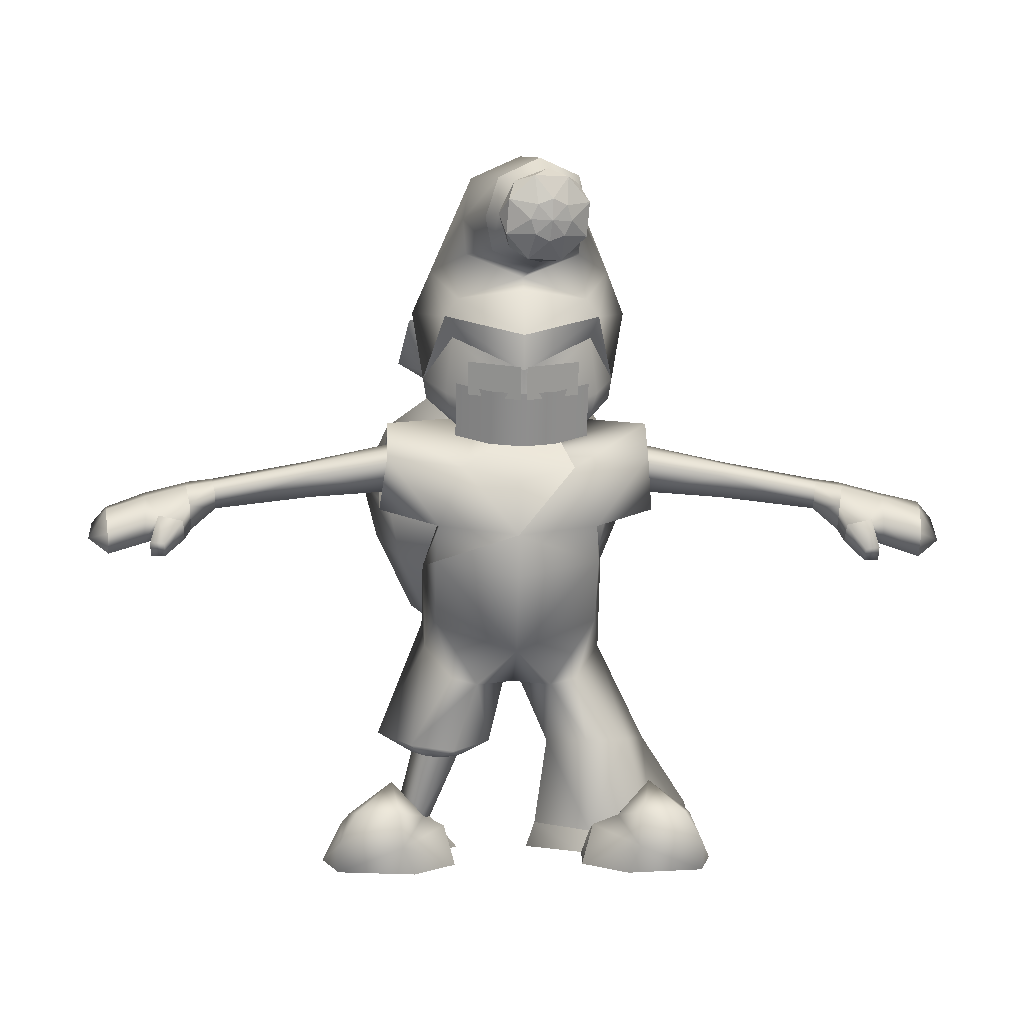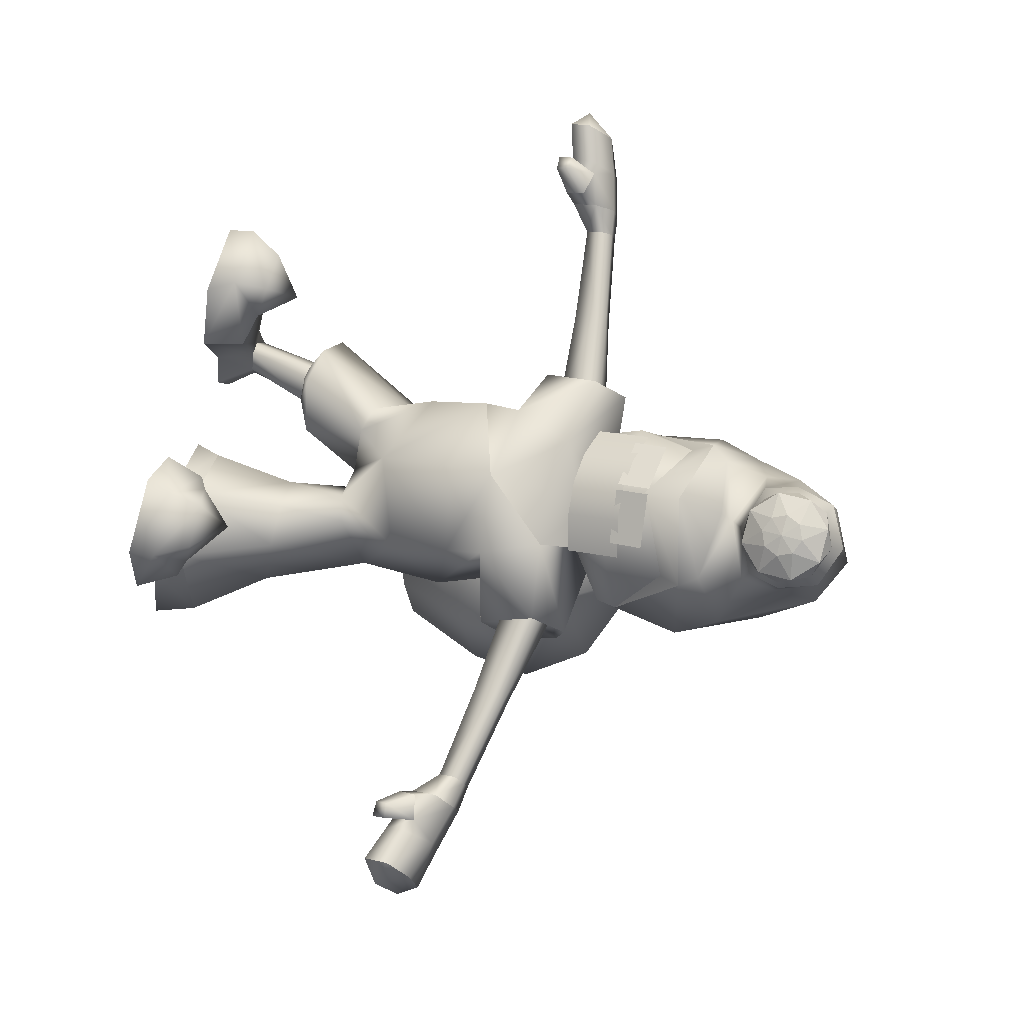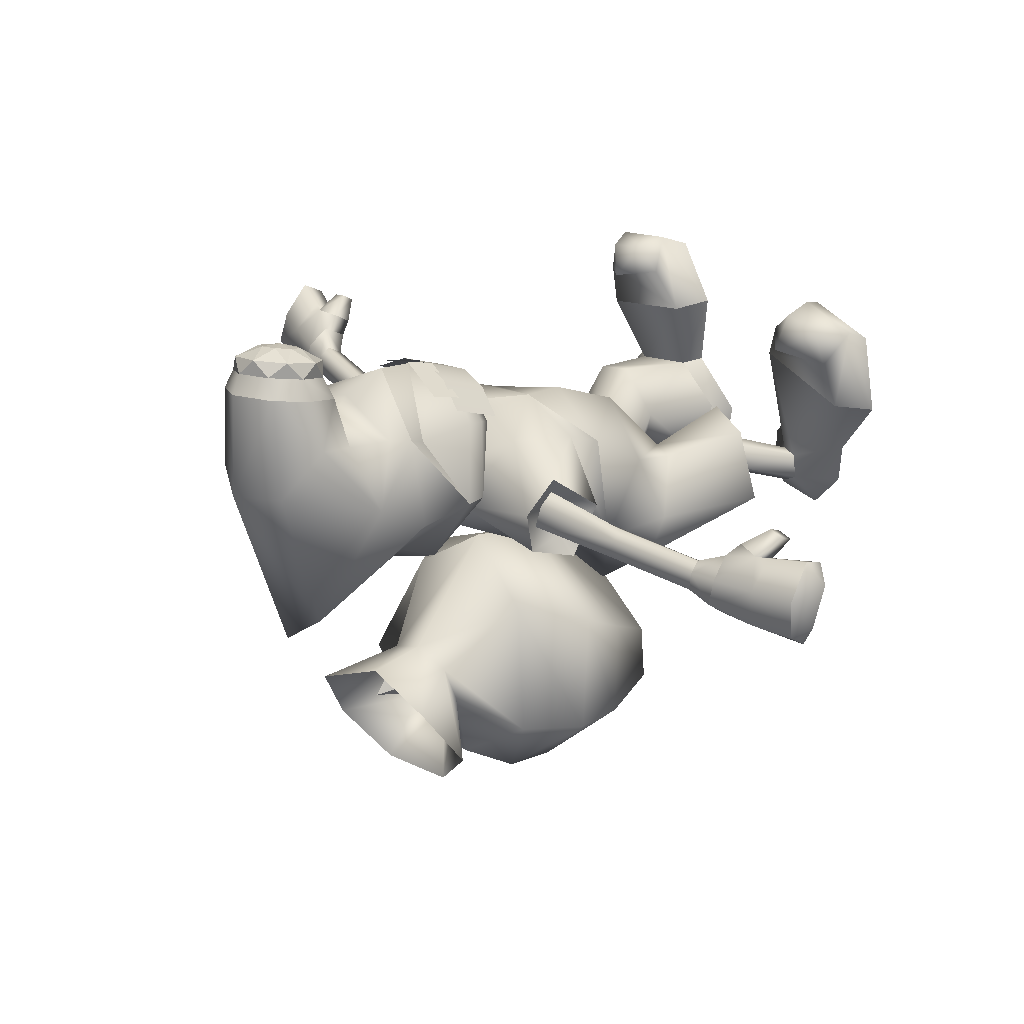
<metadata>
{"format":"obj","ext":"obj","renderer":"f3d","projection":"perspective","resolution":1024,"background":"white","views":[{"elev":0.2,"azim":-3.0,"up":"+Y"},{"elev":76.2,"azim":104.8,"up":"+Z"},{"elev":30.5,"azim":-130.0,"up":"+Z"}]}
</metadata>
<code>
v  3.284 204 -40.47
v  7.242 201.2 -55.14
v  8.991 238.6 -44.25
v  17.31 224.4 -73.16
v  -10.81 203.3 -33.91
v  -17.21 230.8 -31
v  -24.44 199.7 -40.4
v  -43.28 226.2 -42.21
v  -27.33 195.9 -55.05
v  -47.87 209 -70.61
v  -17.3 194.8 -66.83
v  -28.42 204.6 -93.08
v  -1.92 197.1 -66.87
v  0.5856 211.5 -94.22
v  -0.7865 86.32 -74.86
v  16.18 107.4 -105.1
v  38.32 103.5 -79.73
v  30.18 97.5 -60.32
v  0 88.04 -45.8
v  -34.23 93.44 -59.5
v  -42 98.39 -78.7
v  -19.56 105.1 -104.6
v  39.57 187.6 -65.49
v  10.04 190.7 -89.92
v  26.91 171.1 -21.15
v  -2.849 163.3 2.949
v  -32.1 165 -20.72
v  -53.16 179.9 -64.96
v  -22.71 187.3 -89.69
v  55.59 163 -70.27
v  22.55 170.9 -103.1
v  44.59 147.8 -26.95
v  0 130.9 -6.627
v  -51.56 141.8 -25.72
v  -64.3 155.5 -68.74
v  -30.81 167.6 -102.4
v  52.27 137.7 -76
v  21.91 146.5 -110.3
v  41.11 126 -41.36
v  0 117.5 -20.47
v  -47.23 120.5 -40.23
v  -57.89 130.7 -74.59
v  -27.11 143.4 -109.6
v  -13.64 215.3 -36.43
v  -22.37 210.4 -47.14
v  -10.75 202.3 -52.35
v  -1.076 218.6 -57.45
v  -6.608 199.6 -61.97
v  0.2716 206.7 -42.63
v  -22.51 197.5 -55.32
v  -18.3 205 -64.58
g RED_THIEF_GEMSACK
f 1 2 3
f 2 4 3
f 5 1 6
f 1 3 6
f 7 5 8
f 5 6 8
f 9 7 10
f 7 8 10
f 11 9 12
f 9 10 12
f 13 11 14
f 11 12 14
f 2 13 4
f 13 14 4
f 15 16 17
f 15 17 18
f 15 18 19
f 15 19 20
f 15 20 21
f 15 21 22
f 15 22 16
f 2 23 13
f 23 24 13
f 1 25 2
f 25 23 2
f 5 26 1
f 26 25 1
f 7 27 5
f 27 26 5
f 9 28 7
f 28 27 7
f 11 29 9
f 29 28 9
f 13 24 11
f 24 29 11
f 23 30 24
f 30 31 24
f 25 32 23
f 32 30 23
f 26 33 25
f 33 32 25
f 27 34 26
f 34 33 26
f 28 35 27
f 35 34 27
f 29 36 28
f 36 35 28
f 24 31 29
f 31 36 29
f 30 37 31
f 37 38 31
f 32 39 30
f 39 37 30
f 33 40 32
f 40 39 32
f 34 41 33
f 41 40 33
f 35 42 34
f 42 41 34
f 36 43 35
f 43 42 35
f 31 38 36
f 38 43 36
f 37 17 38
f 17 16 38
f 39 18 37
f 18 17 37
f 40 19 39
f 19 18 39
f 41 20 40
f 20 19 40
f 42 21 41
f 21 20 41
f 43 22 42
f 22 21 42
f 38 16 43
f 16 22 43
f 44 45 5
f 46 47 48
f 46 49 47
f 46 44 49
f 46 45 44
f 46 50 45
f 46 51 50
f 46 48 51
f 47 2 48
f 2 13 48
f 47 49 2
f 49 1 2
f 1 49 5
f 49 44 5
f 45 7 5
f 45 50 7
f 50 9 7
f 51 11 50
f 11 9 50
f 51 48 11
f 48 13 11
v  5.837 0 5.767
v  27.88 0 23.83
v  9.196 10.62 9.318
v  31.18 8.764 22.98
v  12.41 10.84 -22.64
v  12.97 0 -45.33
v  46.56 12.56 -26.34
v  41.41 0 -47.67
v  74.8 16.76 -7.359
v  79.53 0 -11.94
v  67.14 0 13.81
v  57.92 8.785 16.16
v  30.21 218.4 79.78
v  27.1 210.5 75.48
v  38.33 195.9 46.29
v  -30.21 218.4 79.78
v  -38.33 195.9 46.29
v  -27.1 210.5 75.48
v  0 209.8 97.46
v  0.0001 196.3 95.31
v  13.07 181.4 29.74
v  0 172.8 42.46
v  22.61 159.6 56.04
v  0 153.8 59.69
v  0.0001 132.4 59.73
v  -22.61 159.6 56.04
v  -31.78 136.1 53.75
v  -52.73 163.9 52.25
v  -56.06 142.8 33.99
v  -49.25 162 44.35
v  -49.26 150.4 32.31
v  -49.25 156.8 22.23
v  -56.06 155 14.08
v  -25.67 152.8 5.416
v  -13.07 181.4 29.74
v  0 177.9 13.74
v  -0.0001 183 24.55
v  0 152.8 -1.809
v  -37.85 118.6 0.7959
v  -33.02 121.7 47
v  -49.24 167.5 39.2
v  -52.73 177.9 40.34
v  -49.24 170.3 30.8
v  -52.73 174.9 22.33
v  25.67 152.8 5.416
v  37.85 118.6 0.7959
v  0 125.8 -8.3
v  17.11 102.2 -36.29
v  -0.0001 102.7 -30.95
v  0 79.23 -17.09
v  -17.11 102.2 -36.29
v  -16.37 43.54 -2.133
v  -41.33 43.54 -8.646
v  -37.16 39.4 4.753
v  -42.68 40.64 8.707
v  -26.65 39.4 7.075
v  -23.74 39.15 13.12
v  -4.722 266.7 113.4
v  -10.52 269 106.5
v  -10.65 254.6 111.1
v  -15.23 254.1 103.3
v  -6.402 242.5 106.4
v  -12.57 242 99.37
v  5.534 237.5 102.1
v  4.121 236 94.29
v  18.17 242.5 100.6
v  21.15 243.8 93.03
v  24.09 254.6 102.9
v  24.64 256.2 95.81
v  19.85 266.7 107.6
v  20.76 270.6 100.7
v  5.286 276.7 105.5
v  7.91 271.7 111.9
v  42.08 0 78.52
v  25.63 0 54.93
v  71.88 0 71.6
v  79.19 0 39.4
v  71.24 15.85 43.29
v  30.13 15.82 53.77
v  -42.08 0 78.52
v  -71.88 0 71.6
v  -25.63 0 54.93
v  -79.19 0 39.4
v  -31.14 0 18.94
v  -63.95 0 13.81
v  -63.12 0 -3.149
v  -23.7 0 5.767
v  -30.54 0 -18.63
v  -50.26 0 -20.07
v  -38.09 93.34 -17.59
v  -56.82 48.13 2.444
v  -37 84.38 -2.745
v  -43.08 45.3 28.82
v  -26.03 72.32 19.42
v  -15.27 69.57 19.42
v  -33.06 97.25 29.14
v  0 84.92 42.29
v  -0.0001 115.7 57.83
v  33.02 121.7 47
v  31.78 136.1 53.75
v  52.73 163.9 52.25
v  52.73 177.9 40.34
v  49.24 167.5 39.2
v  49.24 170.3 30.8
v  49.25 162 44.35
v  56.06 142.8 33.99
v  49.26 150.4 32.31
v  49.25 156.8 22.23
v  56.06 155 14.08
v  52.73 174.9 22.33
v  33.06 97.25 29.14
v  37 84.38 -2.745
v  40.85 45.74 -7.488
v  17.25 45.74 -1.327
v  13.98 45.74 14.71
v  15.26 69.54 19.35
v  29.31 47.4 32.96
v  26.03 72.32 19.42
v  45.81 47.4 27.95
v  55.5 45.74 3.001
v  0 70.31 9.197
v  -10.46 45.74 14.83
v  -25.63 43.29 34.12
v  -31.56 39.32 20
v  -37.78 40.03 18.11
v  -71.75 11.16 77.63
v  -71.24 15.85 43.29
v  -67.88 22.01 63.99
v  -30.13 15.82 53.77
v  -38.49 21.99 71.49
v  -46.34 11.14 83.43
v  -47.68 24.11 81.54
v  -64.32 24.12 77.3
v  -50.99 35.28 69.47
v  -45.47 11.9 6.437
v  -39.64 11.89 7.922
v  -34.85 12.3 0.7154
v  -35.55 12.34 -6.247
v  -42.99 12.72 -7.053
v  -49.14 13.64 -2.918
v  71.75 11.16 77.63
v  67.88 22.01 63.99
v  64.32 24.12 77.3
v  50.99 35.28 69.47
v  47.68 24.11 81.54
v  38.49 21.99 71.49
v  46.34 11.14 83.43
v  -18.48 177.6 43.86
v  -22.64 194.3 24.16
v  0.0001 197 15.16
v  22.64 194.3 24.16
v  27.1 206 20.69
v  37.01 187.9 45.87
v  18.48 177.6 43.86
v  -37.01 187.9 45.87
v  -27.1 206 20.69
v  0.0001 212.3 10.12
v  0 230.1 21.01
v  30.21 225.3 32.58
v  0 262.1 -9.799
v  17.89 257.9 5.522
v  0.0001 283.2 65.31
v  19.59 273.9 68.44
v  23.25 255.6 85.1
v  42.73 222.2 48.19
v  35.58 238 57.26
v  25.16 225.3 80.12
v  22.07 242.4 81.9
v  0 233.1 84.98
v  -22.07 242.4 81.9
v  -23.25 255.6 85.1
v  0 227.8 91.33
v  -25.16 225.3 80.12
v  -35.58 238 57.26
v  -42.73 222.2 48.19
v  -17.89 257.9 5.522
v  -30.21 225.3 32.58
v  -19.59 273.9 68.44
v  0.0001 185.8 91.19
v  -29.73 188.6 76.64
v  0.0001 174 84.99
v  -27.22 180.4 74.21
v  -0.0001 168 80.88
v  -21.66 173.1 69.75
v  29.73 188.6 76.64
v  27.22 180.4 74.21
v  21.66 173.1 69.75
v  -122.7 143.2 36.78
v  -132.3 134.6 40.62
v  -124.6 148.5 28.04
v  -134.4 146.3 21.38
v  -124.4 155.4 30.94
v  -134.1 154.2 28.16
v  -123.8 153.9 37.45
v  -134.5 152.2 38.5
v  -132.2 144.2 45.77
v  -122.6 149.6 40.98
v  -147.1 129.7 55.04
v  -141.4 129.2 56.21
v  -144.6 140.3 49.37
v  -134.6 138.2 49.92
v  -173.6 137.3 29.6
v  -169 136.7 19.93
v  -172.8 131.2 46.42
v  -164.2 125.1 50.32
v  -164.2 133.1 53.36
v  -166.6 142.8 40.01
v  -168.6 143.7 25.49
v  -86.4 160.9 37.63
v  -86.15 162.4 30.59
v  -84.85 156.2 40.55
v  -84.54 147.8 34.83
v  -86.03 152.9 25.43
v  -150.8 148 39.55
v  -149.5 138.5 50.38
v  -150.5 129.3 46.77
v  -145 131 45.35
v  -152.2 139.9 19.59
v  -134.3 130.8 46.36
v  -152.7 149.6 26.12
v  -141.2 124.3 53.73
v  -147.2 124 52.4
v  122.7 143.2 36.78
v  124.6 148.5 28.04
v  132.3 134.5 39.47
v  134.4 146.3 21.38
v  124.4 155.4 30.94
v  134.1 154.2 28.16
v  123.8 153.9 37.45
v  134.5 152.2 38.5
v  132.2 144.2 45.77
v  122.6 149.6 40.98
v  147.1 127.3 52.88
v  144.6 138.7 49.05
v  141.4 126.6 53.96
v  134.6 136.5 49.24
v  173.6 139 29.04
v  172.8 130.2 44.63
v  169 140 19.41
v  164.2 123.5 47.47
v  164.2 133.1 53.36
v  166.6 142.7 40.22
v  168.6 146 26.05
v  86.4 160.9 37.63
v  86.15 162.4 30.59
v  84.85 156.2 40.55
v  84.54 147.8 34.83
v  86.03 152.9 25.43
v  150.8 148 39.55
v  149.5 136.8 49.74
v  150.5 128.2 44.66
v  145 130.1 43.53
v  152.2 143.2 19.59
v  134.3 129.8 44.5
v  152.7 149.6 26.12
v  141.2 122.2 50.71
v  147.2 122.2 49.35
v  8.52 243.9 114.7
v  14.23 246.1 114
v  9.33 251.3 118.1
v  3.88 257.1 119.8
v  1.198 251.6 118.8
v  3.12 246.1 116.6
v  14.99 257.1 117.2
v  9.594 259.3 119.1
v  16.92 251.6 115
v  -7.877 246.6 114.5
v  -7 259.2 118.1
v  0.574 237.6 109.8
v  15.52 268.1 115.5
v  23.09 246.6 107.1
v  13.4 237.6 106.7
v  23.97 259.2 110.8
v  2.691 268.2 118.5
v  -1.19 185 92.2
v  -1.19 197.5 96.73
v  -6.26 185.7 90.47
v  -6.26 198.1 95
v  -11.33 186.3 88.74
v  -11.33 198.7 93.27
v  -16.4 186.9 87
v  -16.4 199.4 91.53
v  -21.47 187.6 85.27
v  -21.47 200 89.8
v  1.19 185 92.2
v  6.26 185.7 90.47
v  1.19 197.5 96.73
v  6.26 198.1 95
v  11.33 186.3 88.74
v  11.33 198.7 93.27
v  16.4 186.9 87
v  16.4 199.4 91.53
v  21.47 187.6 85.27
v  21.47 200 89.8
v  25.91 172 73.32
v  25.91 192 82.64
v  12.95 168.5 80.79
v  12.95 188.5 90.11
v  0 167.4 83.19
v  0 187.4 92.52
v  -12.95 168.5 80.79
v  -12.95 188.5 90.11
v  -25.91 172 73.32
v  -25.91 192 82.64
g RED_THIEF
f 52 53 54
f 53 55 54
f 56 57 54
f 57 52 54
f 58 59 56
f 59 57 56
f 58 60 59
f 60 61 59
f 61 60 62
f 60 63 62
f 64 65 66
f 67 68 69
f 70 71 64
f 71 65 64
f 70 67 71
f 67 69 71
f 72 73 74
f 73 75 74
f 74 75 76
f 75 77 76
f 76 77 78
f 77 79 78
f 78 79 80
f 79 81 80
f 80 81 82
f 82 83 80
f 83 84 80
f 80 84 85
f 84 86 85
f 85 86 87
f 86 88 87
f 87 89 85
f 89 90 85
f 85 90 78
f 90 91 78
f 78 91 76
f 78 80 85
f 81 79 92
f 79 93 92
f 92 93 94
f 93 95 94
f 94 95 83
f 95 84 83
f 84 95 86
f 95 93 86
f 86 93 77
f 93 79 77
f 86 77 73
f 77 75 73
f 88 72 87
f 72 96 87
f 87 96 89
f 96 97 89
f 89 97 98
f 97 99 98
f 98 99 100
f 99 101 100
f 100 101 102
f 101 103 102
f 102 103 104
f 103 105 104
f 104 105 106
f 105 103 107
f 103 108 107
f 100 102 98
f 102 90 98
f 98 90 89
f 109 110 111
f 110 112 111
f 113 111 114
f 111 112 114
f 113 114 115
f 114 116 115
f 117 115 118
f 115 116 118
f 117 118 119
f 118 120 119
f 121 119 122
f 119 120 122
f 123 124 122
f 124 121 122
f 109 124 110
f 124 123 110
f 125 126 127
f 126 128 127
f 126 53 128
f 53 62 128
f 62 53 61
f 53 52 61
f 61 52 59
f 52 57 59
f 62 63 128
f 63 129 128
f 129 63 130
f 63 55 130
f 130 55 126
f 55 53 126
f 131 132 133
f 132 134 133
f 133 134 135
f 134 136 135
f 135 136 137
f 135 137 138
f 137 139 138
f 139 137 140
f 102 104 141
f 104 142 141
f 141 142 143
f 142 144 143
f 143 144 145
f 144 146 145
f 145 146 147
f 146 148 147
f 147 148 91
f 148 149 91
f 91 149 76
f 149 150 76
f 76 150 151
f 150 97 151
f 151 97 96
f 76 151 74
f 151 152 74
f 74 152 153
f 152 154 153
f 153 154 155
f 154 152 156
f 152 157 156
f 156 157 158
f 157 159 158
f 152 151 157
f 151 96 157
f 157 96 160
f 96 72 160
f 160 72 161
f 72 153 161
f 161 153 155
f 155 159 161
f 159 160 161
f 160 159 157
f 153 72 74
f 149 148 150
f 148 162 150
f 150 162 97
f 162 163 97
f 163 164 99
f 164 165 99
f 99 165 101
f 165 166 101
f 101 166 167
f 166 168 167
f 167 168 169
f 168 170 169
f 169 170 163
f 170 171 163
f 163 171 164
f 171 60 164
f 164 60 58
f 60 171 63
f 171 170 63
f 63 170 55
f 170 168 55
f 55 168 166
f 55 166 54
f 166 56 54
f 166 165 56
f 165 58 56
f 58 165 164
f 163 162 169
f 162 167 169
f 162 148 167
f 148 172 167
f 167 172 101
f 172 146 101
f 101 146 173
f 146 174 173
f 173 174 108
f 174 175 108
f 108 103 173
f 103 101 173
f 172 148 146
f 146 144 174
f 144 175 174
f 175 144 176
f 144 142 176
f 176 142 106
f 142 104 106
f 99 97 163
f 91 90 147
f 90 143 147
f 147 143 145
f 143 90 141
f 90 102 141
f 134 177 178
f 177 179 178
f 178 179 180
f 179 181 180
f 180 181 182
f 181 183 182
f 182 183 177
f 183 184 177
f 177 184 179
f 184 185 179
f 179 185 181
f 185 183 181
f 183 185 184
f 180 182 133
f 182 131 133
f 131 182 132
f 182 177 132
f 132 177 134
f 134 178 186
f 178 180 186
f 186 180 187
f 180 133 187
f 187 133 135
f 187 135 188
f 135 138 188
f 188 138 189
f 138 139 189
f 189 139 190
f 139 140 190
f 190 140 191
f 140 137 191
f 191 137 136
f 191 136 186
f 136 134 186
f 128 129 192
f 129 193 192
f 192 193 194
f 193 195 194
f 194 195 196
f 195 197 196
f 196 197 198
f 197 130 198
f 198 130 126
f 126 125 198
f 125 127 198
f 198 127 192
f 127 128 192
f 198 192 196
f 192 194 196
f 195 193 197
f 193 130 197
f 130 193 129
f 175 176 187
f 176 186 187
f 176 106 186
f 106 191 186
f 106 105 191
f 105 190 191
f 190 105 189
f 105 107 189
f 189 107 188
f 107 108 188
f 188 108 187
f 108 175 187
f 73 199 86
f 199 200 86
f 86 200 88
f 200 201 88
f 88 201 202
f 201 203 202
f 202 203 204
f 203 66 204
f 204 205 202
f 205 72 202
f 202 72 88
f 72 205 73
f 199 206 200
f 206 207 200
f 200 207 201
f 207 208 201
f 201 208 203
f 208 209 203
f 203 209 210
f 209 211 210
f 210 211 212
f 211 213 212
f 212 213 214
f 213 122 214
f 214 122 215
f 122 120 215
f 215 120 118
f 122 213 123
f 213 110 123
f 203 210 66
f 210 216 66
f 66 216 64
f 216 217 64
f 64 217 218
f 217 219 218
f 218 219 220
f 219 116 220
f 220 116 221
f 116 114 221
f 221 114 222
f 114 112 222
f 222 112 110
f 116 219 118
f 219 215 118
f 219 217 215
f 217 214 215
f 214 217 212
f 217 216 212
f 212 216 210
f 64 218 70
f 218 223 70
f 70 223 224
f 223 220 224
f 224 220 221
f 220 223 218
f 70 224 67
f 224 225 67
f 67 225 226
f 225 227 226
f 226 227 228
f 227 211 228
f 228 211 209
f 211 227 213
f 227 229 213
f 213 229 110
f 229 222 110
f 227 225 229
f 225 222 229
f 222 225 221
f 225 224 221
f 67 226 68
f 226 228 68
f 68 228 207
f 228 209 207
f 207 209 208
f 207 206 68
f 71 69 230
f 69 231 230
f 230 231 232
f 231 233 232
f 232 233 234
f 233 235 234
f 234 235 73
f 235 199 73
f 199 235 206
f 235 233 206
f 206 233 68
f 233 231 68
f 68 231 69
f 71 230 65
f 230 236 65
f 65 236 66
f 236 237 66
f 66 237 204
f 237 238 204
f 204 238 205
f 238 73 205
f 73 238 234
f 238 237 234
f 234 237 232
f 237 236 232
f 232 236 230
f 239 240 241
f 240 242 241
f 241 242 243
f 242 244 243
f 243 244 245
f 244 246 245
f 245 246 247
f 247 248 245
f 248 247 239
f 247 240 239
f 249 250 251
f 250 252 251
f 253 254 255
f 254 256 255
f 256 257 255
f 257 258 255
f 255 258 253
f 258 259 253
f 253 259 254
f 92 94 260
f 94 261 260
f 260 261 245
f 261 243 245
f 245 248 260
f 248 262 260
f 260 262 81
f 262 82 81
f 81 92 260
f 248 239 262
f 239 263 262
f 262 263 82
f 263 264 82
f 82 264 83
f 264 261 83
f 83 261 94
f 261 264 243
f 264 241 243
f 264 263 241
f 263 239 241
f 258 257 265
f 257 266 265
f 265 266 251
f 266 267 251
f 251 267 268
f 267 269 268
f 268 269 240
f 269 242 240
f 268 240 270
f 240 252 270
f 240 247 252
f 247 251 252
f 247 246 251
f 246 265 251
f 246 244 265
f 244 271 265
f 265 271 259
f 271 254 259
f 259 258 265
f 244 242 271
f 242 269 271
f 271 269 254
f 269 256 254
f 269 267 256
f 267 266 256
f 256 266 257
f 252 272 270
f 272 268 270
f 252 250 272
f 250 249 272
f 272 249 273
f 249 251 273
f 273 251 268
f 268 272 273
f 274 275 276
f 276 275 277
f 275 278 277
f 277 278 279
f 278 280 279
f 279 280 281
f 280 282 281
f 282 280 283
f 283 274 282
f 282 274 276
f 284 285 286
f 286 285 287
f 288 289 290
f 290 289 291
f 291 289 292
f 292 289 293
f 289 288 293
f 293 288 294
f 288 290 294
f 154 295 155
f 155 295 296
f 295 280 296
f 296 280 278
f 280 295 283
f 283 295 297
f 295 156 297
f 297 156 158
f 156 295 154
f 283 297 274
f 274 297 298
f 297 158 298
f 298 158 299
f 158 159 299
f 299 159 296
f 159 155 296
f 296 278 299
f 299 278 275
f 299 275 298
f 298 275 274
f 293 300 292
f 292 300 301
f 300 285 301
f 301 285 302
f 285 303 302
f 302 303 304
f 303 276 304
f 304 276 277
f 303 305 276
f 276 305 287
f 276 287 282
f 282 287 285
f 282 285 281
f 281 285 300
f 281 300 279
f 279 300 306
f 300 294 306
f 306 294 290
f 294 300 293
f 279 306 277
f 277 306 304
f 306 290 304
f 304 290 291
f 304 291 302
f 302 291 301
f 291 292 301
f 287 305 307
f 307 305 303
f 287 307 286
f 286 307 284
f 307 308 284
f 284 308 285
f 308 303 285
f 303 308 307
f 309 310 311
f 311 312 313
f 314 311 313
f 315 316 311
f 310 317 311
f 309 311 314
f 316 312 311
f 317 315 311
f 318 111 113
f 111 318 319
f 313 318 314
f 319 318 313
f 320 113 115
f 113 320 318
f 314 320 309
f 318 320 314
f 321 121 124
f 322 117 119
f 117 322 323
f 310 322 317
f 323 322 310
f 121 321 324
f 324 119 121
f 119 324 322
f 317 324 315
f 322 324 317
f 315 321 316
f 319 109 111
f 109 319 325
f 312 319 313
f 325 319 312
f 324 321 315
f 325 124 109
f 124 325 321
f 316 325 312
f 321 325 316
f 323 115 117
f 115 323 320
f 309 323 310
f 320 323 309
f 326 327 328
f 327 329 328
f 328 329 330
f 329 331 330
f 330 331 332
f 331 333 332
f 332 333 334
f 333 335 334
f 336 337 338
f 337 339 338
f 337 340 339
f 340 341 339
f 340 342 341
f 342 343 341
f 342 344 343
f 344 345 343
f 346 347 348
f 347 349 348
f 348 349 350
f 349 351 350
f 350 351 352
f 351 353 352
f 352 353 354
f 353 355 354

</code>
